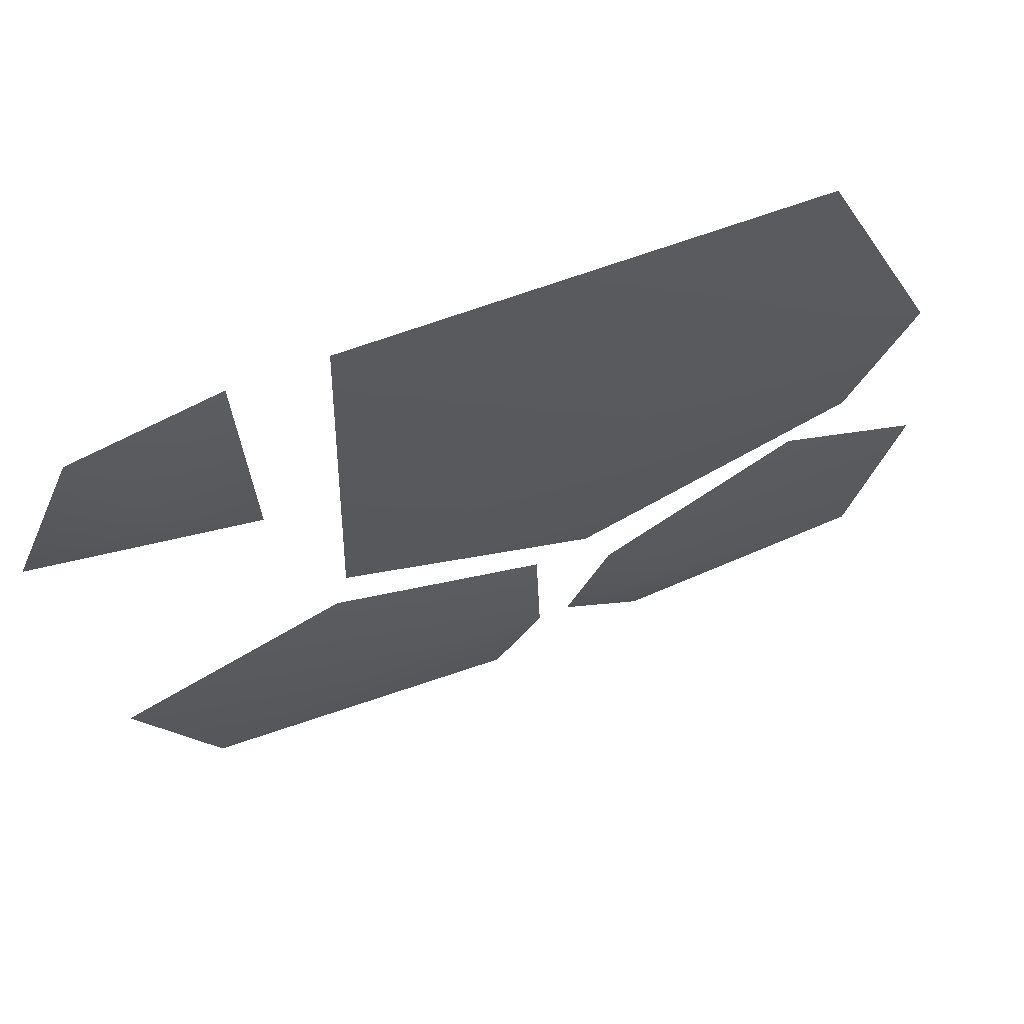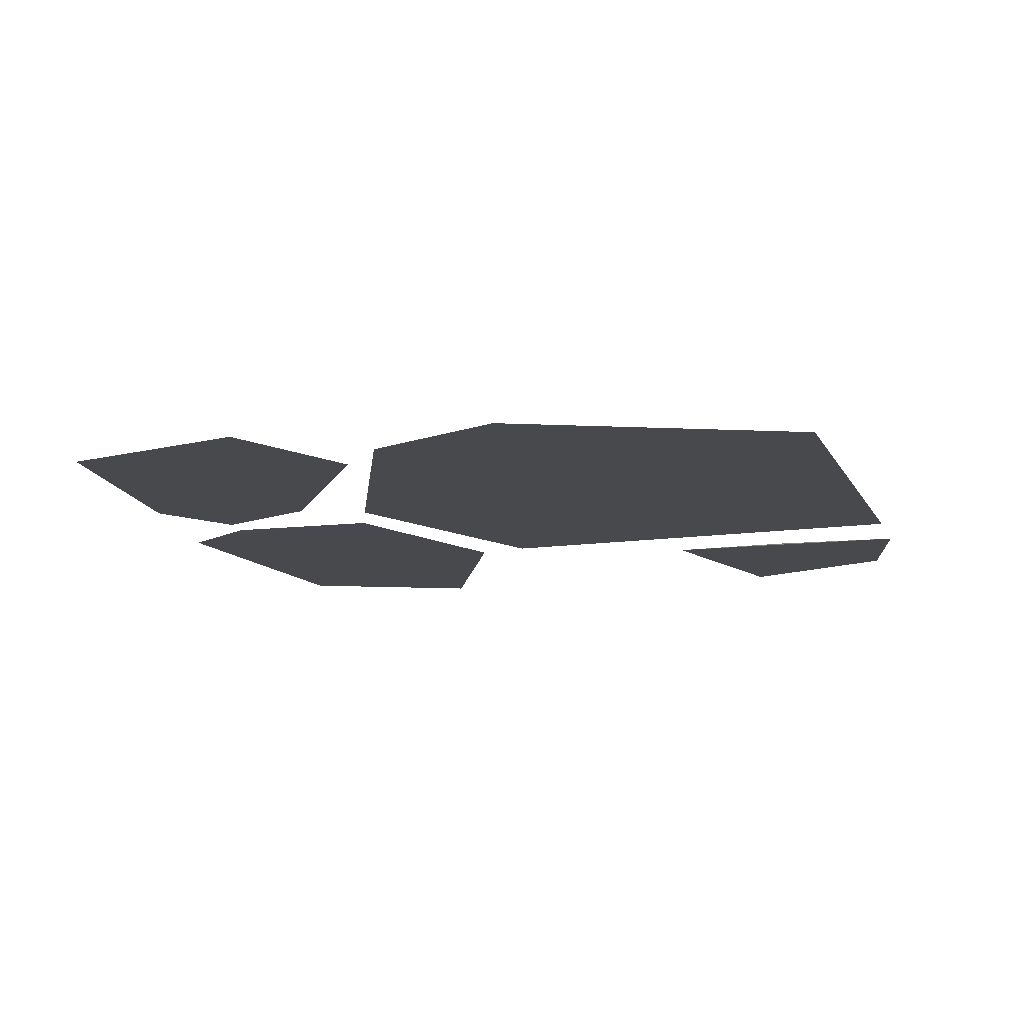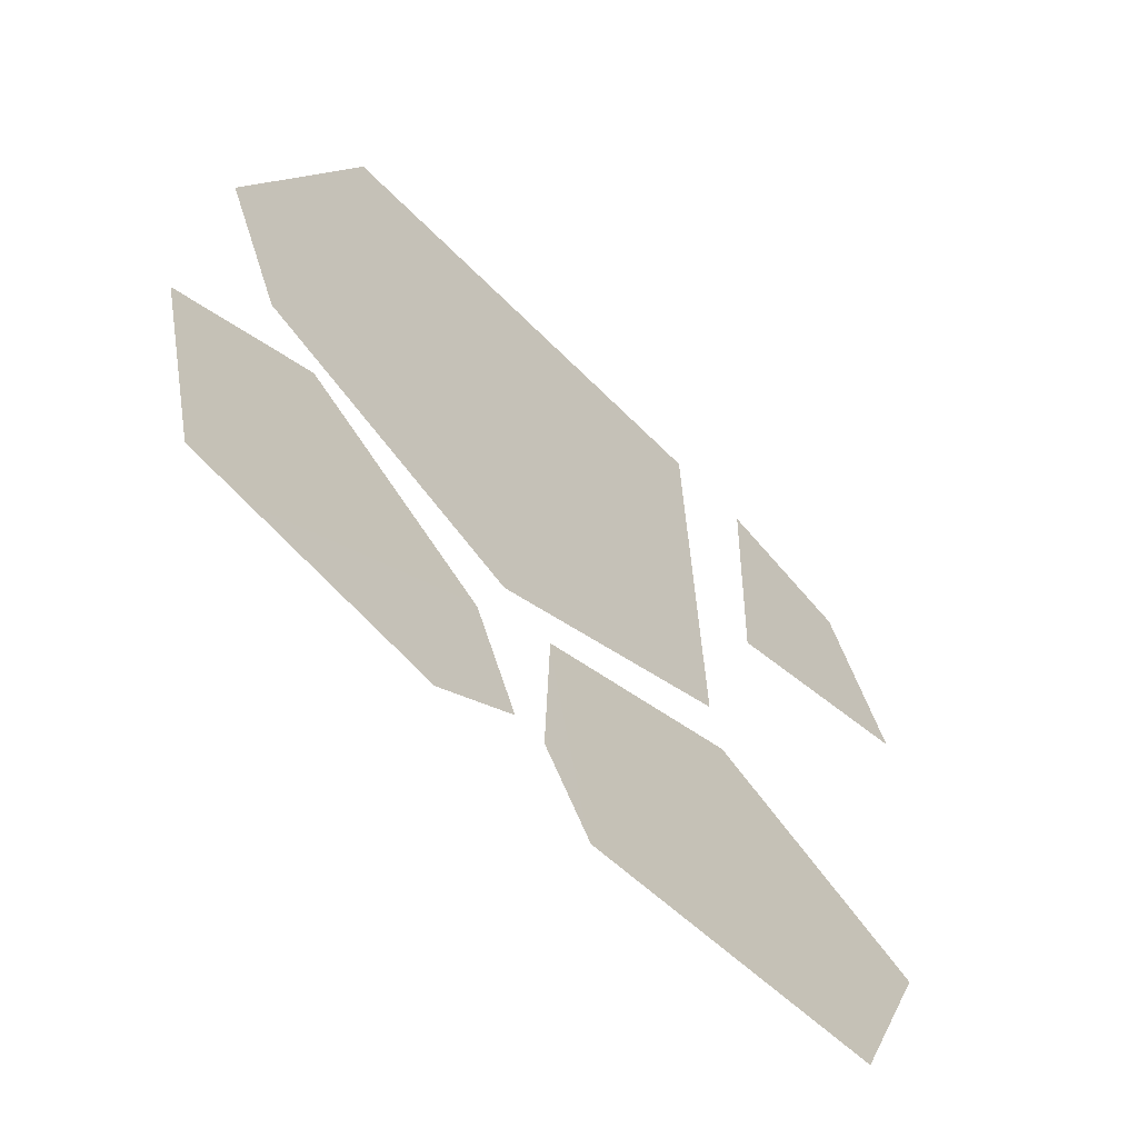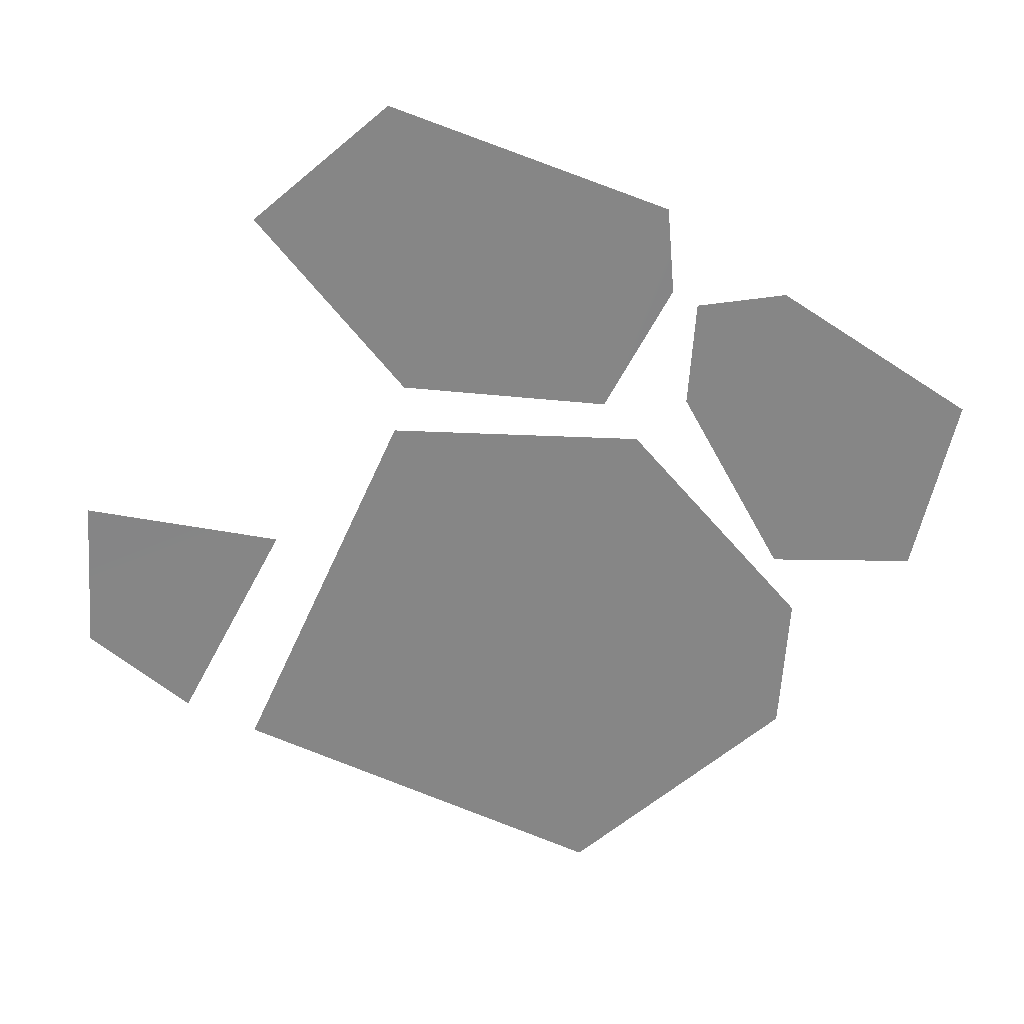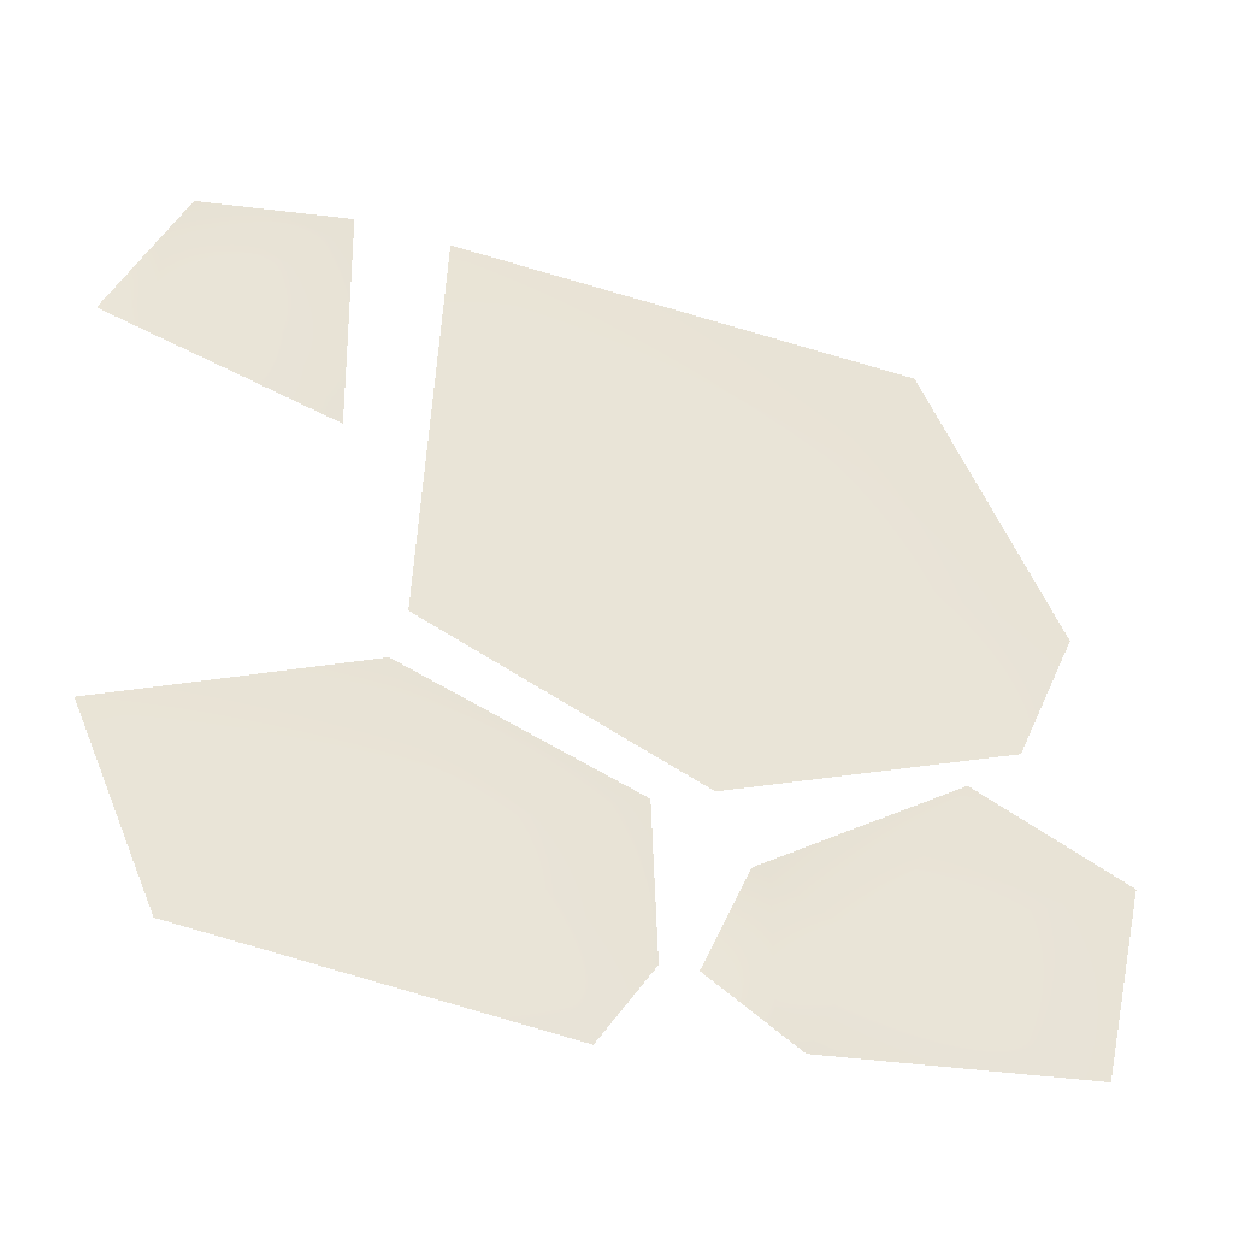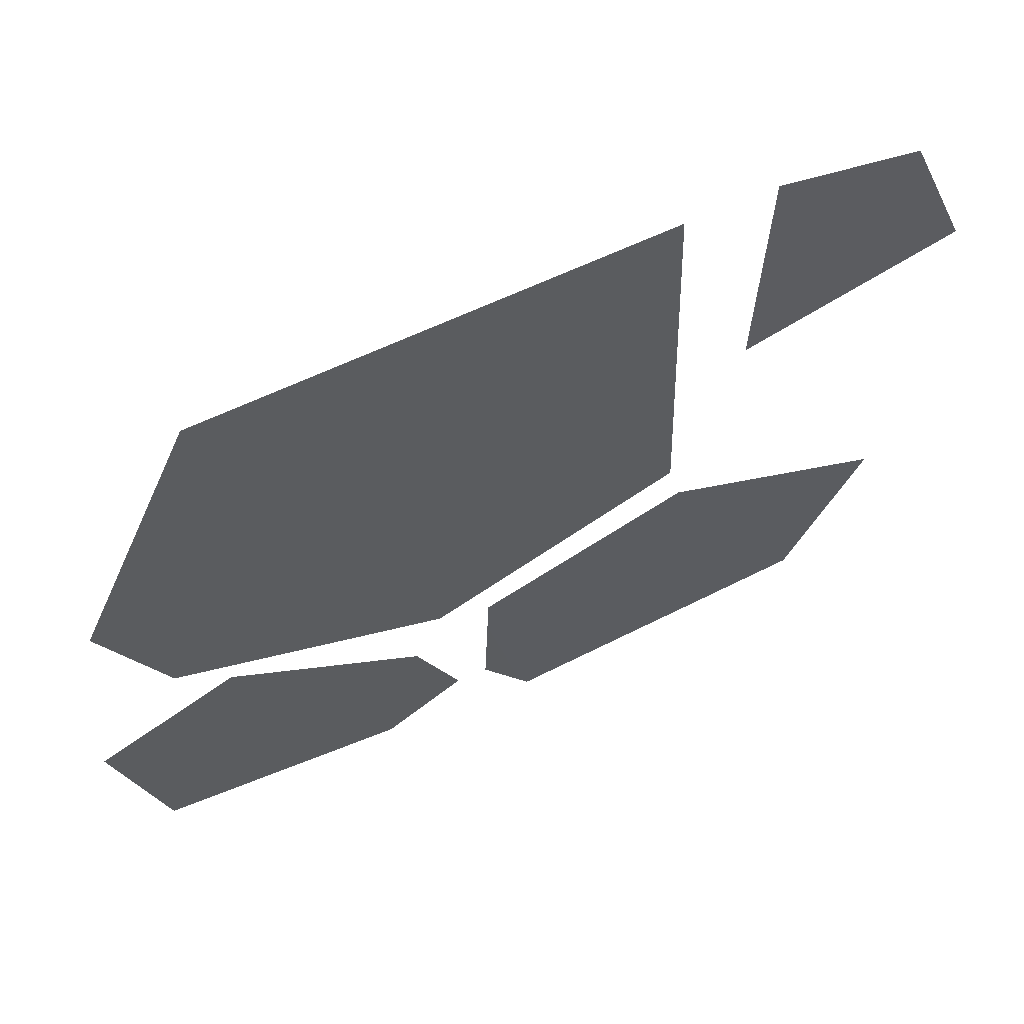
<metadata>
{"format":"obj","ext":"obj","renderer":"f3d","projection":"perspective","resolution":1024,"background":"white","views":[{"elev":65.9,"azim":159.0,"up":"+Z"},{"elev":-12.5,"azim":-72.8,"up":"+Y"},{"elev":-61.1,"azim":-46.3,"up":"+Z"},{"elev":-62.1,"azim":153.7,"up":"+Y"},{"elev":-43.2,"azim":160.4,"up":"+Z"},{"elev":62.9,"azim":-25.1,"up":"+Z"}]}
</metadata>
<code>
o model_3324
v -0.1191 0.02027 0.1431
v -0.07989 0 -0.1776
v -0.3902 0 -0.04521
v -0.3193 -0.0005828 0.4519
v 0.1901 -0.0005468 0.463
v 0.2084 -0.0003842 -0.04927
v -0.4606 -0.0001168 0.121
v 0.2084 -0.0003842 -0.04927
v 0.1901 -0.0005468 0.463
v -0.3193 -0.0005828 0.4519
v -0.4606 -0.0001168 0.121
v -0.07989 0 -0.1776
v -0.3902 0 -0.04521
v 0.1663 0.02027 -0.2988
v 0.3961 -0.0003698 -0.4381
v 0.03202 -0.0006421 -0.4726
v 0.485 -0.0004006 -0.234
v 0.223 0 -0.1101
v -0.01887 0 -0.203
v -0.02458 0 -0.3796
v 0.03202 -0.0006421 -0.4726
v 0.3961 -0.0003698 -0.4381
v 0.485 -0.0004006 -0.234
v 0.223 0 -0.1101
v -0.01887 0 -0.203
v -0.02458 0 -0.3796
v 0.3828 0.02027 0.2939
v 0.2827 -0.001277 0.1674
v 0.2905 -0.0009989 0.4634
v 0.5246 -0.0008706 0.238
v 0.4509 0 0.4241
v 0.2827 -0.001277 0.1674
v 0.5246 -0.0008706 0.238
v 0.4509 0 0.4241
v 0.2905 -0.0009989 0.4634
v -0.2104 0.02027 -0.3245
v -0.06112 -0.0003314 -0.3767
v -0.154 0 -0.4385
v -0.3303 0 -0.1008
v -0.1121 -0.0001155 -0.2538
v -0.4382 0 -0.4021
v -0.4927 -0.0003728 -0.1784
v -0.1121 -0.0001155 -0.2538
v -0.3303 0 -0.1008
v -0.4927 -0.0003728 -0.1784
v -0.4382 0 -0.4021
v -0.154 0 -0.4385
v -0.06112 -0.0003314 -0.3767
g surface_000
f 11 13 12
f 11 12 8
f 11 8 10
f 8 9 10
f 1 7 4
f 1 3 7
f 1 2 3
f 2 1 6
f 1 5 6
f 1 4 5
f 21 25 26
f 21 24 25
f 21 23 24
f 21 22 23
f 14 17 15
f 17 14 18
f 14 19 18
f 14 20 19
f 14 16 20
f 14 15 16
f 32 34 35
f 32 33 34
f 31 27 29
f 27 31 30
f 27 30 28
f 27 28 29
f 43 47 48
f 43 46 47
f 43 45 46
f 43 44 45
f 36 42 39
f 36 41 42
f 41 36 38
f 36 37 38
f 36 40 37
f 36 39 40

</code>
